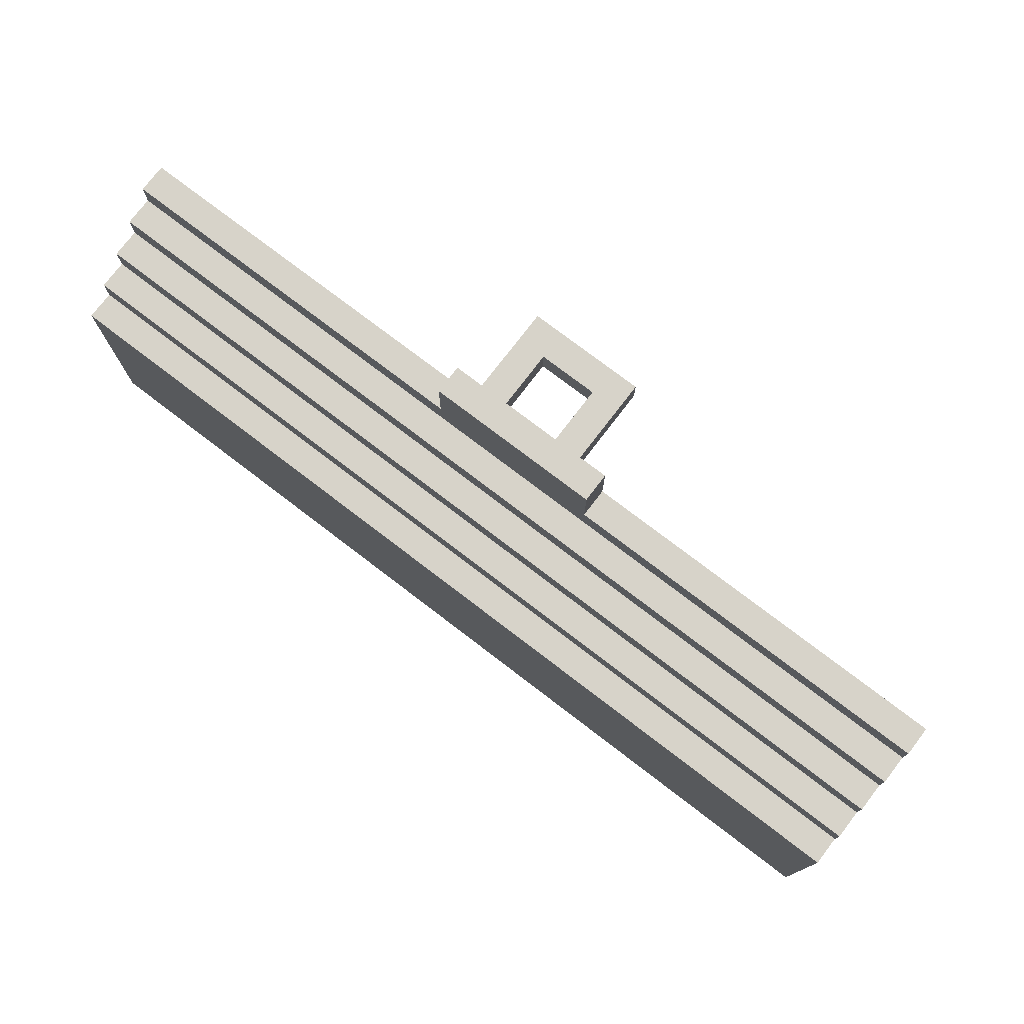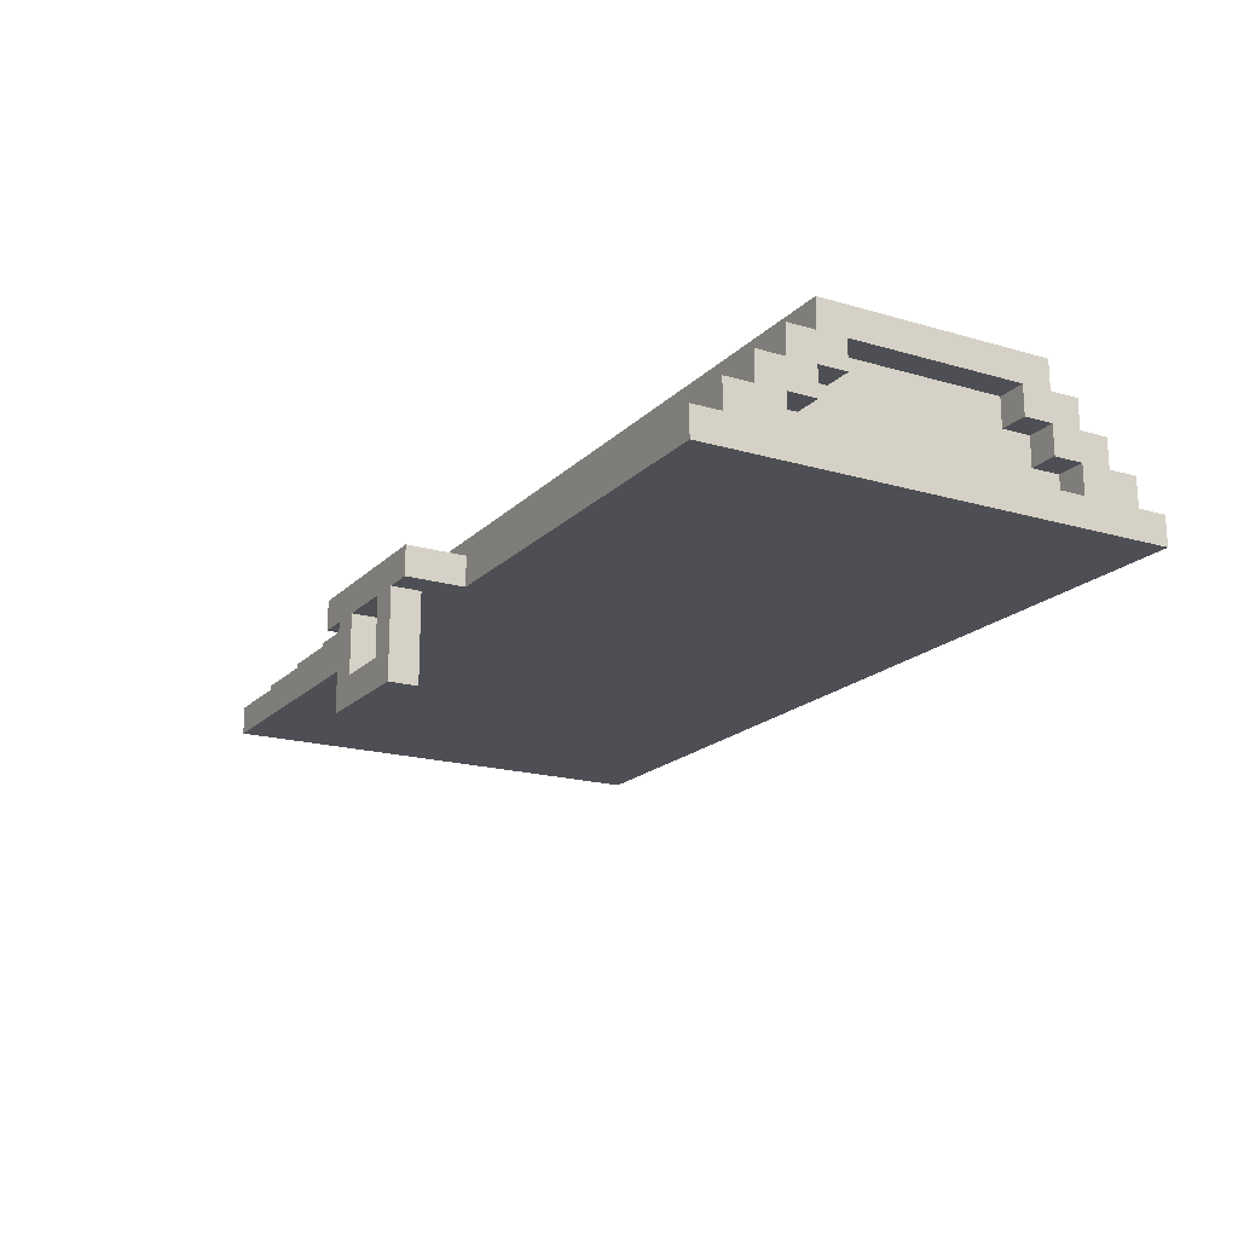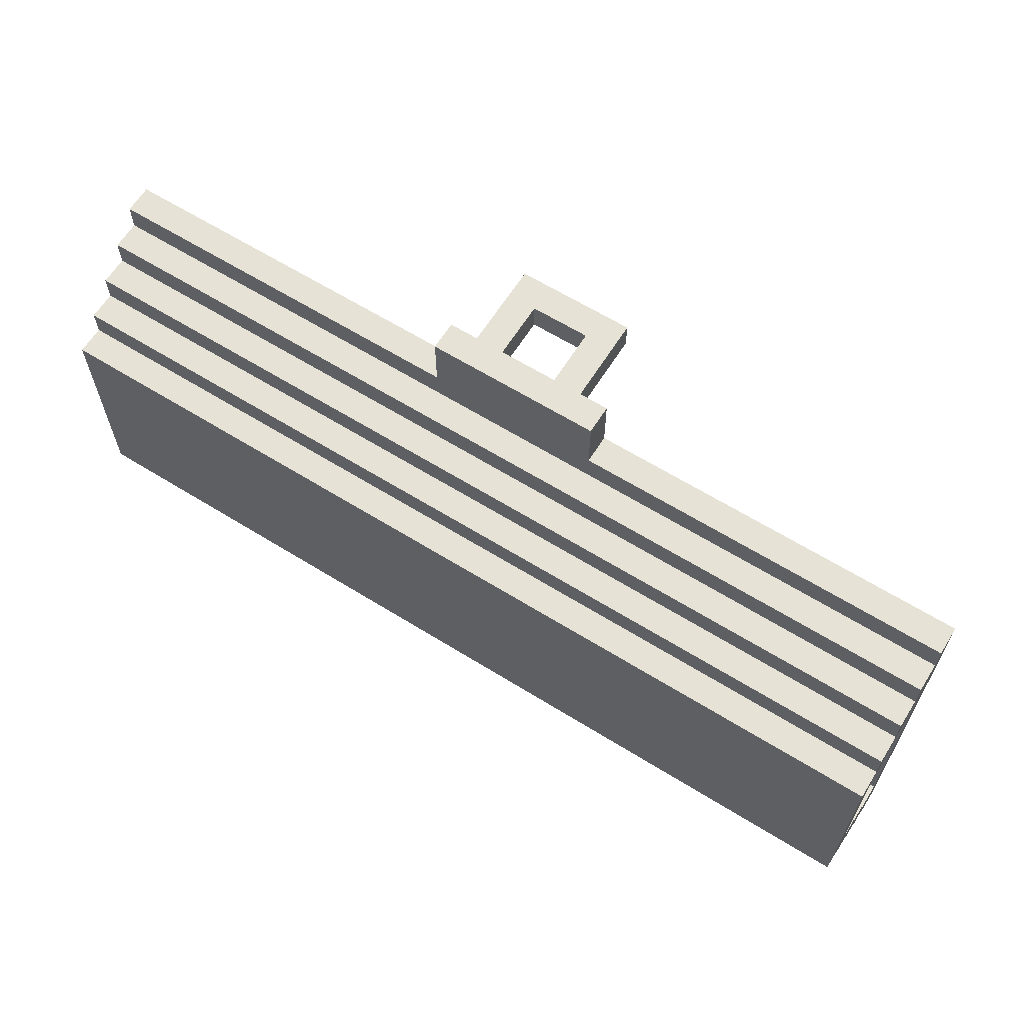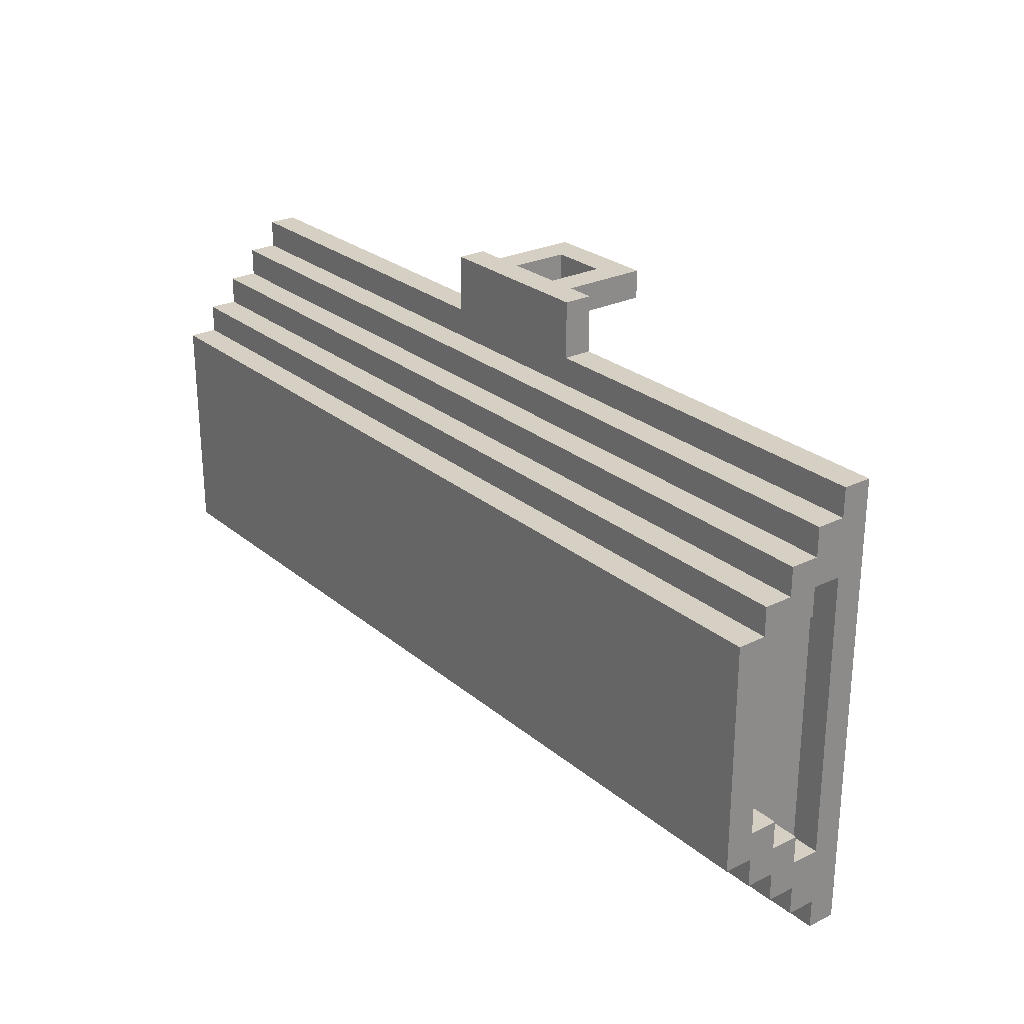
<metadata>
{"format":"obj","ext":"obj","renderer":"f3d","projection":"perspective","resolution":1024,"background":"white","views":[{"elev":76.1,"azim":-142.6,"up":"+Z"},{"elev":-18.4,"azim":60.5,"up":"+Y"},{"elev":63.4,"azim":-147.9,"up":"+Z"},{"elev":26.1,"azim":-127.8,"up":"+Z"}]}
</metadata>
<code>
o
v -1.6 0 1.6
v -1.6 0 0
v -1.6 0.1 1.6
v -1.6 0.1 1.5
v -1.6 0.1 1.3
v -1.6 0.1 0.3
v -1.6 0.1 0.1
v -1.6 0.1 0
v -1.6 0.2 1.5
v -1.6 0.2 1.4
v -1.6 0.2 1.3
v -1.6 0.2 1.2
v -1.6 0.2 0.4
v -1.6 0.2 0.3
v -1.6 0.2 0.2
v -1.6 0.2 0.1
v -1.6 0.3 1.4
v -1.6 0.3 1.3
v -1.6 0.3 1.2
v -1.6 0.3 1.1
v -1.6 0.3 0.5
v -1.6 0.3 0.4
v -1.6 0.3 0.3
v -1.6 0.3 0.2
v -1.6 0.4 1.3
v -1.6 0.4 1.2
v -1.6 0.4 1.1
v -1.6 0.4 0.5
v -1.6 0.4 0.4
v -1.6 0.4 0.3
v -1.6 0.5 1.2
v -1.6 0.5 0.4
v -1.5 0.1 1.3
v -1.5 0.1 0.3
v -1.5 0.2 1.3
v -1.5 0.2 1.2
v -1.5 0.2 0.4
v -1.5 0.2 0.3
v -1.5 0.3 1.2
v -1.5 0.3 1.1
v -1.5 0.3 0.5
v -1.5 0.3 0.4
v -1.5 0.4 1.1
v -1.5 0.4 0.5
v -0.3 0 1.8
v -0.3 0 1.6
v -0.3 0.1 1.8
v -0.3 0.1 1.6
v -0.2 -0.3 1.8
v -0.2 -0.3 1.7
v -0.2 0 1.8
v -0.2 0 1.7
v 0.1 -0.2 1.8
v 0.1 -0.2 1.7
v 0.1 0 1.8
v 0.1 0 1.7
v -0.1 -0.2 1.8
v -0.1 -0.2 1.7
v -0.1 0 1.8
v -0.1 0 1.7
v 0.2 -0.3 1.8
v 0.2 -0.3 1.7
v 0.2 0 1.8
v 0.2 0 1.7
v 0.3 0 1.8
v 0.3 0 1.6
v 0.3 0.1 1.8
v 0.3 0.1 1.6
v 1.5 0.1 1.3
v 1.5 0.1 0.3
v 1.5 0.2 1.3
v 1.5 0.2 1.2
v 1.5 0.2 0.4
v 1.5 0.2 0.3
v 1.5 0.3 1.2
v 1.5 0.3 1.1
v 1.5 0.3 0.5
v 1.5 0.3 0.4
v 1.5 0.4 1.1
v 1.5 0.4 0.5
v 1.6 0 1.6
v 1.6 0 0
v 1.6 0.1 1.6
v 1.6 0.1 1.5
v 1.6 0.1 1.3
v 1.6 0.1 0.3
v 1.6 0.1 0.1
v 1.6 0.1 0
v 1.6 0.2 1.5
v 1.6 0.2 1.4
v 1.6 0.2 1.3
v 1.6 0.2 1.2
v 1.6 0.2 0.4
v 1.6 0.2 0.3
v 1.6 0.2 0.2
v 1.6 0.2 0.1
v 1.6 0.3 1.4
v 1.6 0.3 1.3
v 1.6 0.3 1.2
v 1.6 0.3 1.1
v 1.6 0.3 0.5
v 1.6 0.3 0.4
v 1.6 0.3 0.3
v 1.6 0.3 0.2
v 1.6 0.4 1.3
v 1.6 0.4 1.2
v 1.6 0.4 1.1
v 1.6 0.4 0.5
v 1.6 0.4 0.4
v 1.6 0.4 0.3
v 1.6 0.5 1.2
v 1.6 0.5 0.4
v -0.3 0 1.8
v -0.3 0.1 1.8
v -0.2 -0.3 1.8
v -0.2 0 1.8
v -0.1 -0.2 1.8
v -0.1 0 1.8
v 0.1 -0.2 1.8
v 0.1 0 1.8
v 0.2 -0.3 1.8
v 0.2 0 1.8
v 0.3 0 1.8
v 0.3 0.1 1.8
v -1.6 0 1.6
v -1.6 0.1 1.6
v -0.3 0 1.6
v -0.3 0.1 1.6
v 0.3 0 1.6
v 0.3 0.1 1.6
v 1.6 0 1.6
v 1.6 0.1 1.6
v -1.6 0.1 1.5
v -1.6 0.2 1.5
v -1.5 0.1 1.5
v -1.5 0.2 1.5
v 1.5 0.1 1.5
v 1.5 0.2 1.5
v 1.6 0.1 1.5
v 1.6 0.2 1.5
v -1.6 0.2 1.4
v -1.6 0.3 1.4
v -1.5 0.2 1.4
v -1.5 0.3 1.4
v 1.5 0.2 1.4
v 1.5 0.3 1.4
v 1.6 0.2 1.4
v 1.6 0.3 1.4
v -1.6 0.3 1.3
v -1.6 0.4 1.3
v -1.5 0.3 1.3
v -1.5 0.4 1.3
v 1.5 0.3 1.3
v 1.5 0.4 1.3
v 1.6 0.3 1.3
v 1.6 0.4 1.3
v -1.6 0.4 1.2
v -1.6 0.5 1.2
v -1.5 0.4 1.2
v -1.5 0.5 1.2
v 1.5 0.4 1.2
v 1.5 0.5 1.2
v 1.6 0.4 1.2
v 1.6 0.5 1.2
v -1.6 0.3 0.5
v -1.6 0.4 0.5
v -1.5 0.3 0.5
v -1.5 0.4 0.5
v 1.5 0.3 0.5
v 1.5 0.4 0.5
v 1.6 0.3 0.5
v 1.6 0.4 0.5
v -1.6 0.2 0.4
v -1.6 0.3 0.4
v -1.5 0.2 0.4
v -1.5 0.3 0.4
v 1.5 0.2 0.4
v 1.5 0.3 0.4
v 1.6 0.2 0.4
v 1.6 0.3 0.4
v -1.6 0.1 0.3
v -1.6 0.2 0.3
v -1.5 0.1 0.3
v -1.5 0.2 0.3
v 1.5 0.1 0.3
v 1.5 0.2 0.3
v 1.6 0.1 0.3
v 1.6 0.2 0.3
v -0.2 -0.3 1.7
v -0.2 0 1.7
v -0.1 -0.2 1.7
v -0.1 0 1.7
v 0.1 -0.2 1.7
v 0.1 0 1.7
v 0.2 -0.3 1.7
v 0.2 0 1.7
v -1.6 0.1 1.3
v -1.6 0.2 1.3
v -1.5 0.1 1.3
v -1.5 0.2 1.3
v 1.5 0.1 1.3
v 1.5 0.2 1.3
v 1.6 0.1 1.3
v 1.6 0.2 1.3
v -1.6 0.2 1.2
v -1.6 0.3 1.2
v -1.5 0.2 1.2
v -1.5 0.3 1.2
v 1.5 0.2 1.2
v 1.5 0.3 1.2
v 1.6 0.2 1.2
v 1.6 0.3 1.2
v -1.6 0.3 1.1
v -1.6 0.4 1.1
v -1.5 0.3 1.1
v -1.5 0.4 1.1
v 1.5 0.3 1.1
v 1.5 0.4 1.1
v 1.6 0.3 1.1
v 1.6 0.4 1.1
v -1.6 0.4 0.4
v -1.6 0.5 0.4
v -1.5 0.4 0.4
v -1.5 0.5 0.4
v 1.5 0.4 0.4
v 1.5 0.5 0.4
v 1.6 0.4 0.4
v 1.6 0.5 0.4
v -1.6 0.3 0.3
v -1.6 0.4 0.3
v -1.5 0.3 0.3
v -1.5 0.4 0.3
v 1.5 0.3 0.3
v 1.5 0.4 0.3
v 1.6 0.3 0.3
v 1.6 0.4 0.3
v -1.6 0.2 0.2
v -1.6 0.3 0.2
v -1.5 0.2 0.2
v -1.5 0.3 0.2
v -1 0.2 0.2
v -0.6 0.2 0.2
v 0.6 0.2 0.2
v 1 0.2 0.2
v 1.5 0.2 0.2
v 1.5 0.3 0.2
v 1.6 0.2 0.2
v 1.6 0.3 0.2
v -1.6 0.1 0.1
v -1.6 0.2 0.1
v -1.5 0.1 0.1
v -1.5 0.2 0.1
v -1 0.1 0.1
v -1 0.2 0.1
v -0.6 0.1 0.1
v -0.6 0.2 0.1
v 0.6 0.1 0.1
v 0.6 0.2 0.1
v 1 0.1 0.1
v 1 0.2 0.1
v 1.5 0.1 0.1
v 1.5 0.2 0.1
v 1.6 0.1 0.1
v 1.6 0.2 0.1
v -1.6 0 0
v -1.6 0.1 0
v 1.6 0 0
v 1.6 0.1 0
v -0.2 -0.3 1.8
v 0.2 -0.3 1.8
v -0.2 -0.3 1.7
v 0.2 -0.3 1.7
v -0.3 0 1.8
v -0.2 0 1.8
v -0.1 0 1.8
v 0.1 0 1.8
v 0.2 0 1.8
v 0.3 0 1.8
v -0.2 0 1.7
v -0.1 0 1.7
v 0.1 0 1.7
v 0.2 0 1.7
v -1.6 0 1.6
v -0.3 0 1.6
v 0.3 0 1.6
v 1.6 0 1.6
v -1.6 0 0
v 1.6 0 0
v -1.6 0.2 1.3
v -1.5 0.2 1.3
v 1.5 0.2 1.3
v 1.6 0.2 1.3
v -1.6 0.2 1.2
v -1.5 0.2 1.2
v 1.5 0.2 1.2
v 1.6 0.2 1.2
v -1.6 0.2 0.4
v -1.5 0.2 0.4
v 1.5 0.2 0.4
v 1.6 0.2 0.4
v -1.6 0.2 0.3
v -1.5 0.2 0.3
v 1.5 0.2 0.3
v 1.6 0.2 0.3
v -1.6 0.3 1.2
v -1.5 0.3 1.2
v 1.5 0.3 1.2
v 1.6 0.3 1.2
v -1.6 0.3 1.1
v -1.5 0.3 1.1
v 1.5 0.3 1.1
v 1.6 0.3 1.1
v -1.6 0.3 0.5
v -1.5 0.3 0.5
v 1.5 0.3 0.5
v 1.6 0.3 0.5
v -1.6 0.3 0.4
v -1.5 0.3 0.4
v 1.5 0.3 0.4
v 1.6 0.3 0.4
v -1.6 0.4 1.1
v -1.5 0.4 1.1
v 1.5 0.4 1.1
v 1.6 0.4 1.1
v -1.6 0.4 0.5
v -1.5 0.4 0.5
v 1.5 0.4 0.5
v 1.6 0.4 0.5
v -0.1 -0.2 1.8
v 0.1 -0.2 1.8
v -0.1 -0.2 1.7
v 0.1 -0.2 1.7
v -0.3 0.1 1.8
v 0.3 0.1 1.8
v -1.6 0.1 1.6
v -0.3 0.1 1.6
v 0.3 0.1 1.6
v 1.6 0.1 1.6
v -1.6 0.1 1.5
v -1.5 0.1 1.5
v 1.5 0.1 1.5
v 1.6 0.1 1.5
v -1.6 0.1 1.3
v -1.5 0.1 1.3
v 1.5 0.1 1.3
v 1.6 0.1 1.3
v -1.6 0.1 0.3
v -1.5 0.1 0.3
v 1.5 0.1 0.3
v 1.6 0.1 0.3
v -1.6 0.1 0.1
v -1.5 0.1 0.1
v -1 0.1 0.1
v -0.6 0.1 0.1
v 0.6 0.1 0.1
v 1 0.1 0.1
v 1.5 0.1 0.1
v 1.6 0.1 0.1
v -1.6 0.1 0
v 1.6 0.1 0
v -1.6 0.2 1.5
v -1.5 0.2 1.5
v 1.5 0.2 1.5
v 1.6 0.2 1.5
v -1.6 0.2 1.4
v -1.5 0.2 1.4
v 1.5 0.2 1.4
v 1.6 0.2 1.4
v -1.6 0.2 0.2
v -1.5 0.2 0.2
v -1 0.2 0.2
v -0.6 0.2 0.2
v 0.6 0.2 0.2
v 1 0.2 0.2
v 1.5 0.2 0.2
v 1.6 0.2 0.2
v -1.6 0.2 0.1
v -1.5 0.2 0.1
v -1 0.2 0.1
v -0.6 0.2 0.1
v 0.6 0.2 0.1
v 1 0.2 0.1
v 1.5 0.2 0.1
v 1.6 0.2 0.1
v -1.6 0.3 1.4
v -1.5 0.3 1.4
v 1.5 0.3 1.4
v 1.6 0.3 1.4
v -1.6 0.3 1.3
v -1.5 0.3 1.3
v 1.5 0.3 1.3
v 1.6 0.3 1.3
v -1.6 0.3 0.3
v -1.5 0.3 0.3
v 1.5 0.3 0.3
v 1.6 0.3 0.3
v -1.6 0.3 0.2
v -1.5 0.3 0.2
v 1.5 0.3 0.2
v 1.6 0.3 0.2
v -1.6 0.4 1.3
v -1.5 0.4 1.3
v 1.5 0.4 1.3
v 1.6 0.4 1.3
v -1.6 0.4 1.2
v -1.5 0.4 1.2
v 1.5 0.4 1.2
v 1.6 0.4 1.2
v -1.6 0.4 0.4
v -1.5 0.4 0.4
v 1.5 0.4 0.4
v 1.6 0.4 0.4
v -1.6 0.4 0.3
v -1.5 0.4 0.3
v 1.5 0.4 0.3
v 1.6 0.4 0.3
v -1.6 0.5 1.2
v -1.5 0.5 1.2
v 1.5 0.5 1.2
v 1.6 0.5 1.2
v -1.6 0.5 0.4
v -1.5 0.5 0.4
v 1.5 0.5 0.4
v 1.6 0.5 0.4
f 3 2 1
f 4 2 3
f 5 2 4
f 6 2 5
f 7 2 6
f 8 2 7
f 9 5 4
f 10 5 9
f 11 5 10
f 14 7 6
f 15 7 14
f 16 7 15
f 17 12 11
f 17 11 10
f 18 12 17
f 19 12 18
f 22 15 14
f 22 14 13
f 23 15 22
f 24 15 23
f 25 20 19
f 25 19 18
f 26 20 25
f 27 20 26
f 28 23 22
f 28 22 21
f 29 23 28
f 30 23 29
f 31 27 26
f 31 29 28
f 31 28 27
f 32 29 31
f 35 34 33
f 36 34 35
f 37 34 36
f 38 34 37
f 39 37 36
f 40 37 39
f 41 37 40
f 42 37 41
f 43 41 40
f 44 41 43
f 47 46 45
f 48 46 47
f 51 50 49
f 52 50 51
f 55 54 53
f 56 54 55
f 57 58 59
f 59 58 60
f 61 62 63
f 63 62 64
f 65 66 67
f 67 66 68
f 69 70 71
f 71 70 72
f 72 70 73
f 73 70 74
f 72 73 75
f 75 73 76
f 76 73 77
f 77 73 78
f 76 77 79
f 79 77 80
f 81 82 83
f 83 82 84
f 84 82 85
f 85 82 86
f 86 82 87
f 87 82 88
f 84 85 89
f 89 85 90
f 90 85 91
f 86 87 94
f 94 87 95
f 95 87 96
f 91 92 97
f 90 91 97
f 97 92 98
f 98 92 99
f 94 95 102
f 93 94 102
f 102 95 103
f 103 95 104
f 99 100 105
f 98 99 105
f 105 100 106
f 106 100 107
f 102 103 108
f 101 102 108
f 108 103 109
f 109 103 110
f 106 107 111
f 108 109 111
f 107 108 111
f 111 109 112
f 116 114 113
f 117 116 115
f 118 114 116
f 118 116 117
f 119 117 115
f 120 114 118
f 121 119 115
f 121 120 119
f 122 114 120
f 122 120 121
f 123 114 122
f 124 114 123
f 127 126 125
f 128 126 127
f 131 130 129
f 132 130 131
f 135 134 133
f 136 134 135
f 137 136 135
f 138 136 137
f 139 138 137
f 140 138 139
f 143 142 141
f 144 142 143
f 145 144 143
f 146 144 145
f 147 146 145
f 148 146 147
f 151 150 149
f 152 150 151
f 153 152 151
f 154 152 153
f 155 154 153
f 156 154 155
f 159 158 157
f 160 158 159
f 161 160 159
f 162 160 161
f 163 162 161
f 164 162 163
f 167 166 165
f 168 166 167
f 171 170 169
f 172 170 171
f 175 174 173
f 176 174 175
f 179 178 177
f 180 178 179
f 183 182 181
f 184 182 183
f 187 186 185
f 188 186 187
f 189 190 191
f 191 190 192
f 189 191 193
f 189 193 195
f 193 194 195
f 195 194 196
f 197 198 199
f 199 198 200
f 201 202 203
f 203 202 204
f 205 206 207
f 207 206 208
f 209 210 211
f 211 210 212
f 213 214 215
f 215 214 216
f 217 218 219
f 219 218 220
f 221 222 223
f 223 222 224
f 223 224 225
f 225 224 226
f 225 226 227
f 227 226 228
f 229 230 231
f 231 230 232
f 231 232 233
f 233 232 234
f 233 234 235
f 235 234 236
f 237 238 239
f 239 238 240
f 239 240 241
f 241 240 242
f 242 240 243
f 243 240 244
f 244 240 245
f 245 240 246
f 245 246 247
f 247 246 248
f 249 250 251
f 251 250 252
f 251 252 253
f 253 252 254
f 253 254 255
f 255 254 256
f 255 256 257
f 257 256 258
f 257 258 259
f 259 258 260
f 259 260 261
f 261 260 262
f 261 262 263
f 263 262 264
f 265 266 267
f 267 266 268
f 271 270 269
f 272 270 271
f 279 274 273
f 280 276 275
f 281 276 280
f 282 278 277
f 284 281 280
f 284 282 281
f 284 279 273
f 284 280 279
f 285 278 282
f 285 282 284
f 287 284 283
f 287 286 285
f 287 285 284
f 288 286 287
f 293 290 289
f 294 290 293
f 295 292 291
f 296 292 295
f 301 298 297
f 302 298 301
f 303 300 299
f 304 300 303
f 309 306 305
f 310 306 309
f 311 308 307
f 312 308 311
f 317 314 313
f 318 314 317
f 319 316 315
f 320 316 319
f 325 322 321
f 326 322 325
f 327 324 323
f 328 324 327
f 329 330 331
f 331 330 332
f 333 334 336
f 336 334 337
f 335 336 339
f 337 338 339
f 336 337 339
f 339 338 340
f 340 338 341
f 341 338 342
f 343 344 347
f 347 344 348
f 345 346 349
f 349 346 350
f 351 352 359
f 357 358 359
f 356 357 359
f 355 356 359
f 354 355 359
f 353 354 359
f 352 353 359
f 359 358 360
f 361 362 365
f 362 363 366
f 365 362 366
f 363 364 367
f 366 363 367
f 367 364 368
f 369 370 377
f 370 371 378
f 377 370 378
f 371 372 379
f 378 371 379
f 372 373 380
f 379 372 380
f 373 374 381
f 380 373 381
f 374 375 382
f 381 374 382
f 375 376 383
f 382 375 383
f 383 376 384
f 385 386 389
f 386 387 390
f 389 386 390
f 387 388 391
f 390 387 391
f 391 388 392
f 393 394 397
f 394 395 398
f 397 394 398
f 395 396 399
f 398 395 399
f 399 396 400
f 401 402 405
f 402 403 406
f 405 402 406
f 403 404 407
f 406 403 407
f 407 404 408
f 409 410 413
f 410 411 414
f 413 410 414
f 411 412 415
f 414 411 415
f 415 412 416
f 417 418 421
f 418 419 422
f 421 418 422
f 419 420 423
f 422 419 423
f 423 420 424

</code>
